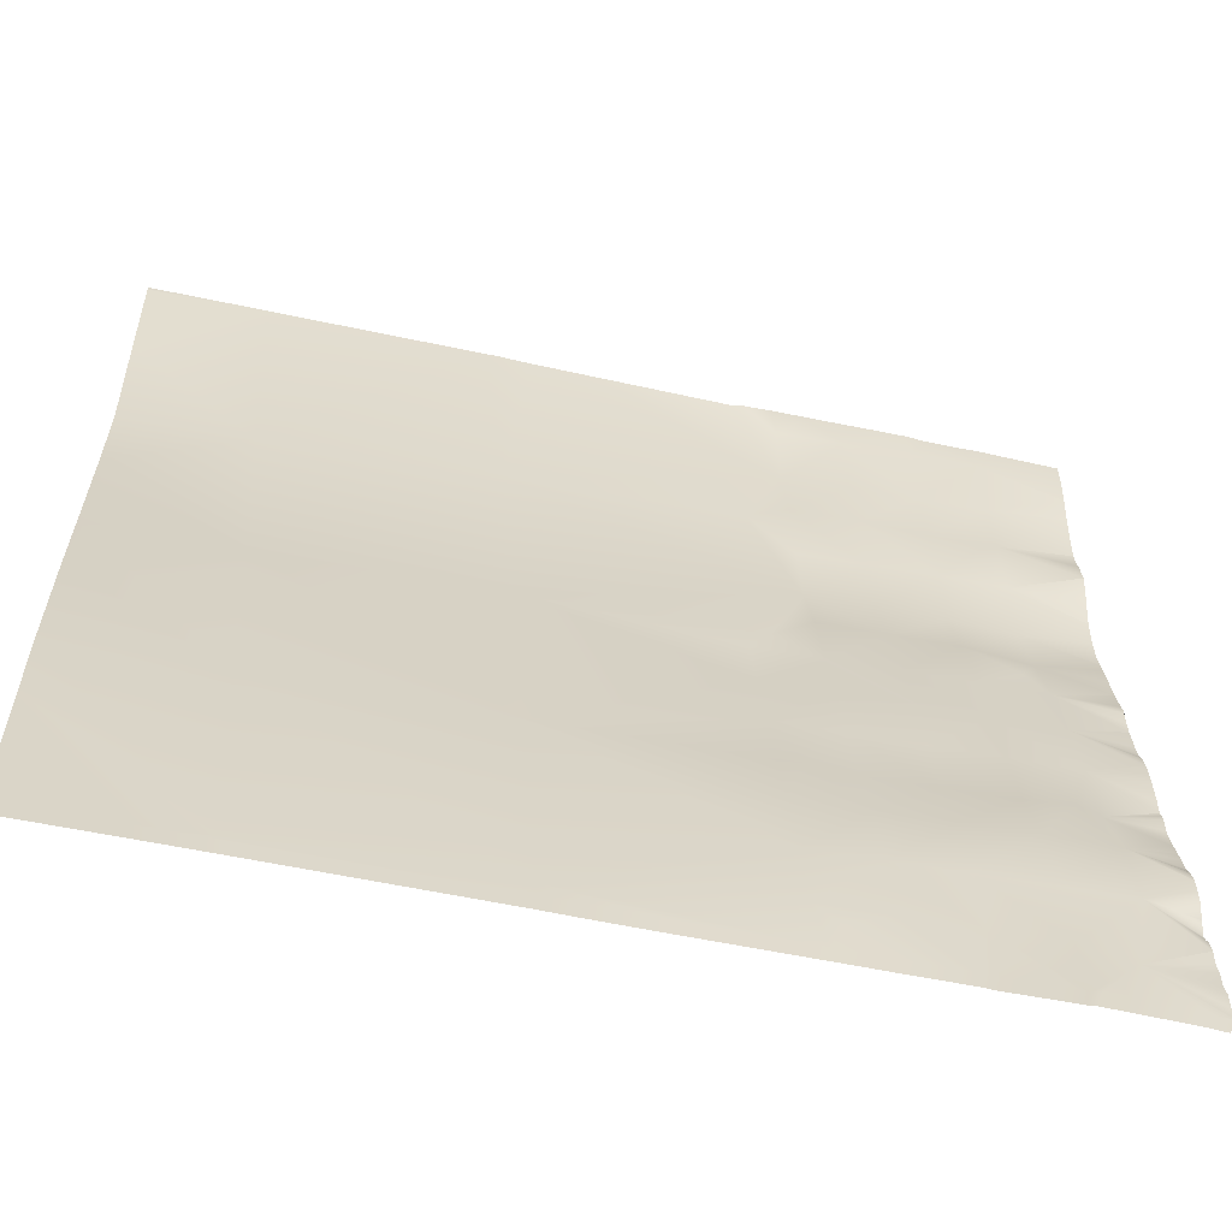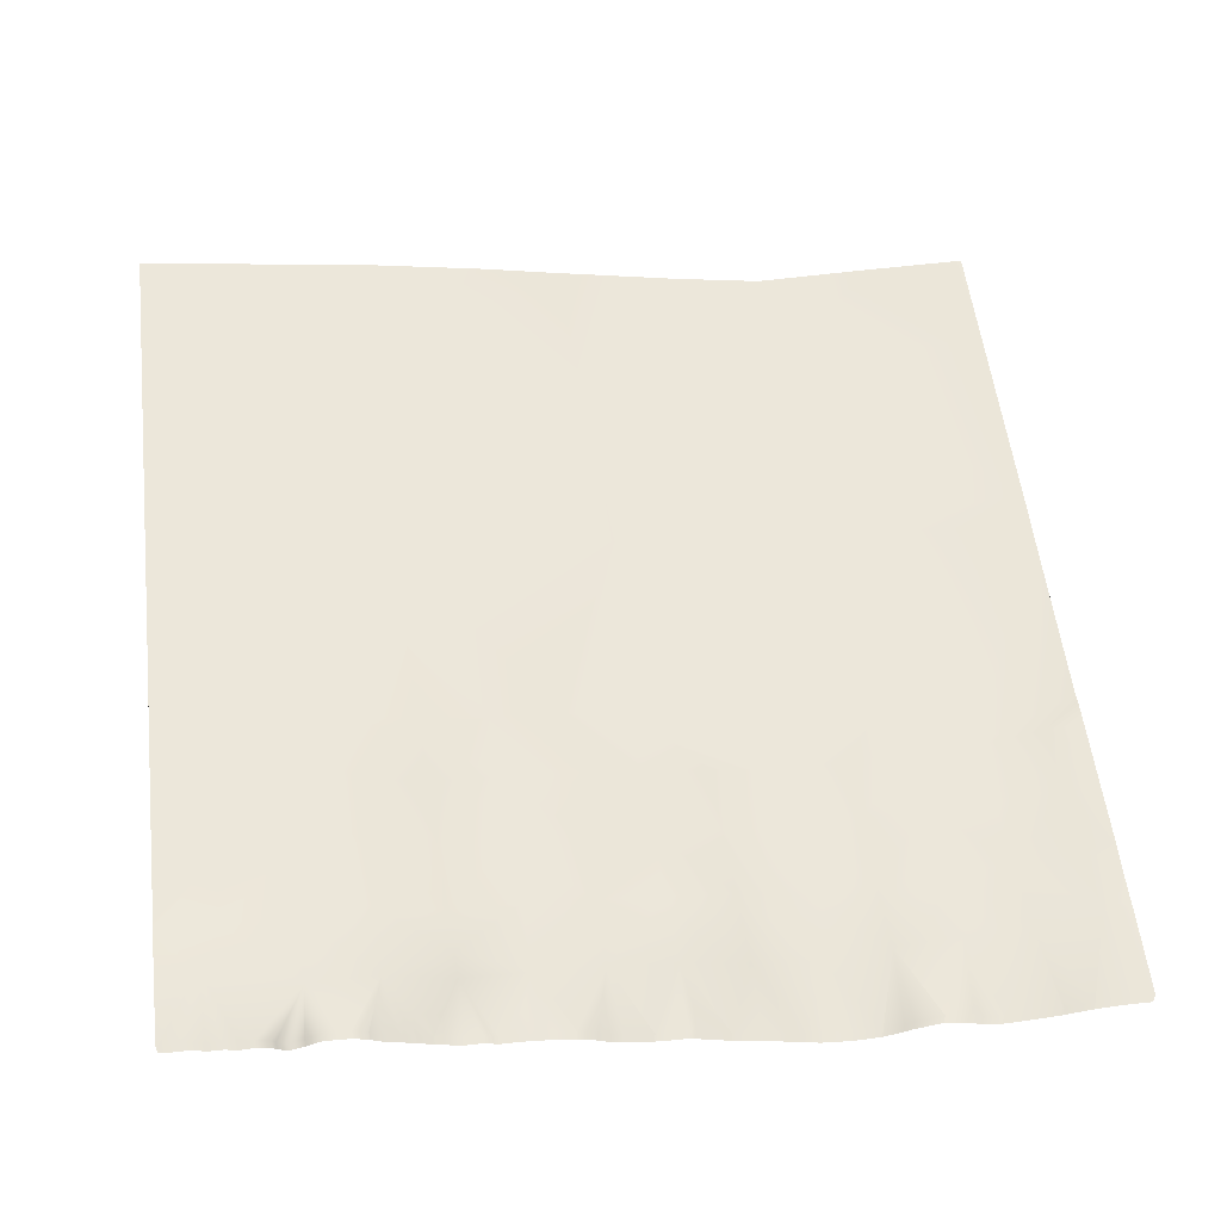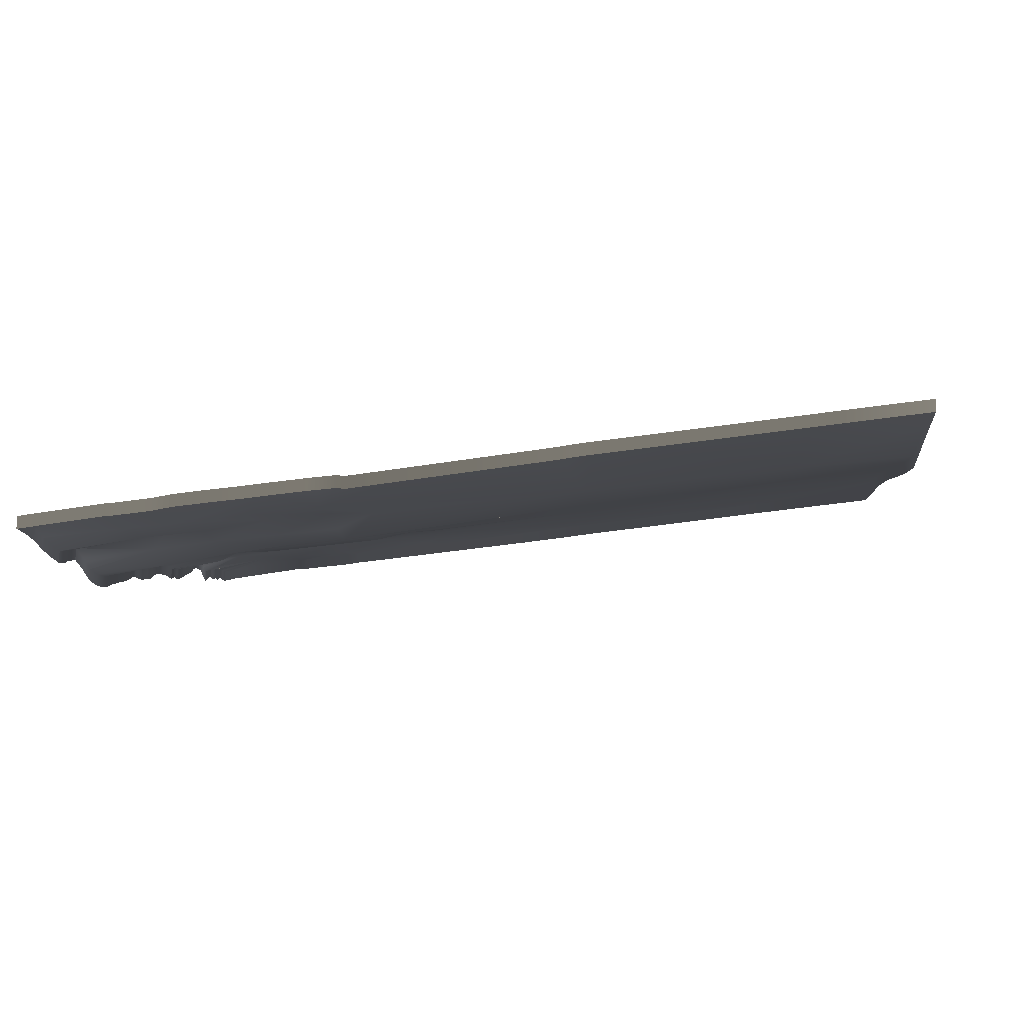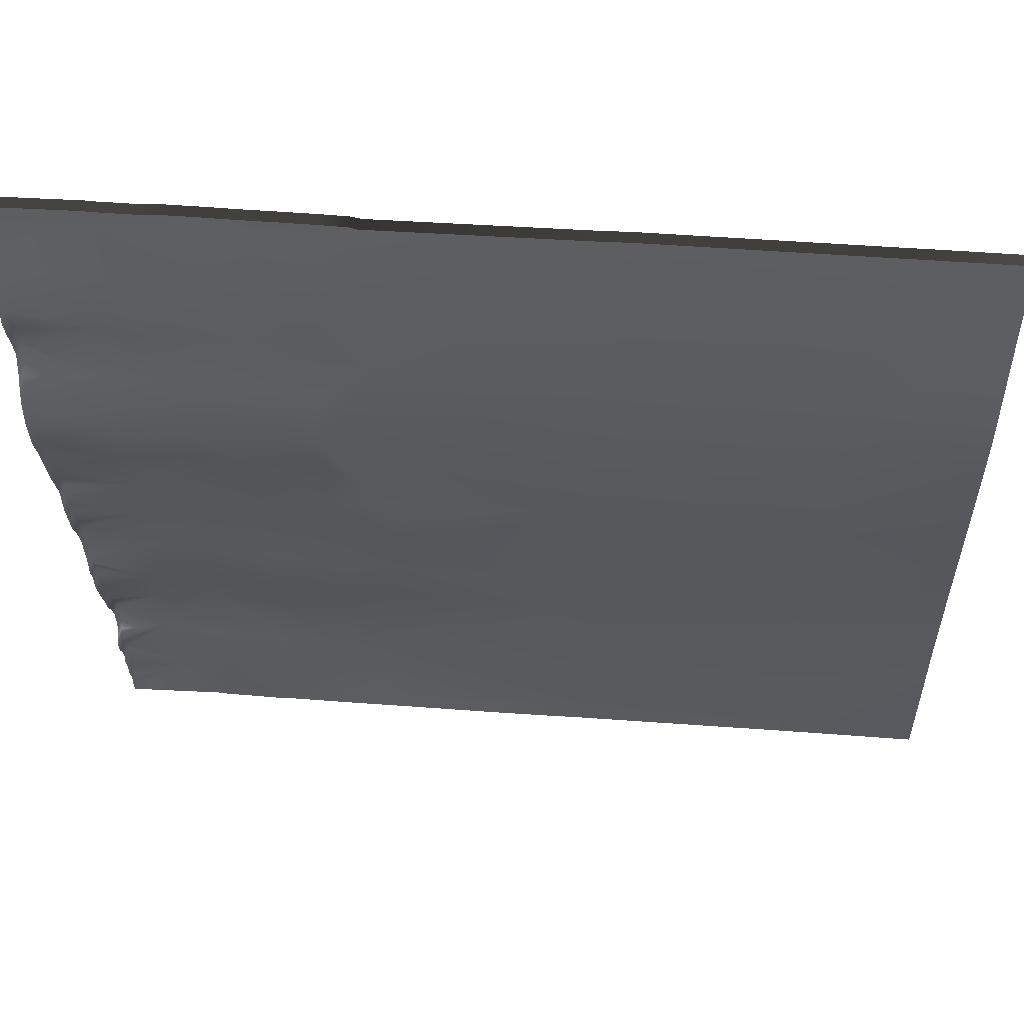
<metadata>
{"format":"obj","ext":"obj","renderer":"f3d","projection":"perspective","resolution":1024,"background":"white","views":[{"elev":-55.2,"azim":173.3,"up":"+Z"},{"elev":49.6,"azim":-96.9,"up":"+Y"},{"elev":-11.0,"azim":5.3,"up":"+Y"},{"elev":52.8,"azim":10.7,"up":"+Z"}]}
</metadata>
<code>
v 18.15 -0.04636 -12
v 18.29 -0.03472 -11.93
v 18.28 -0.02949 -12
v 19.27 0.07822 -12
v 19.29 0.07885 -11.98
v 19.29 0.08009 -12
v 16.08 -0.2731 -12
v 16 -0.2879 -12
v 16.29 -0.2393 -11.83
v 16 -0.2879 -12
v 16 -0.2879 -12
v 16.45 -0.223 -12
v 17.88 -0.07679 -12
v 16.84 -0.1864 -12
v 17.1 -0.1654 -11.77
v 17.08 -0.1614 -12
v 16.52 -0.2192 -12
v 16.8 -0.2162 -11.75
v 16.78 -0.1954 -12
v 17.16 -0.1536 -12
v 17.29 -0.1414 -11.88
v 17.34 -0.1333 -12
v 16 -0.7269 -9.439
v 16.31 -0.6339 -9.625
v 16 -0.7083 -9.5
v 16 -0.6019 -9.901
v 16 -0.6124 -9.875
v 16.29 -0.5511 -9.925
v 16 -0.65 -9.75
v 16 -0.678 -9.625
v 16 -0.7476 -9.125
v 16 -0.7269 -9.038
v 16.34 -0.6724 -9.026
v 16 -0.7128 -9
v 16 -0.7269 -9.439
v 16 -0.7422 -9.375
v 16.32 -0.6997 -9.326
v 16 -0.7537 -9.25
v 16 -0.7476 -9.125
v 16 -0.65 -9.75
v 16 -0.3124 -11.75
v 16 -0.3274 -11.69
v 16 -0.3697 -11.5
v 16.21 -0.2932 -11.42
v 16 -0.3519 -11.55
v 16 -0.3387 -11.56
v 16 -0.3242 -11.62
v 16 -0.3242 -11.62
v 16 -0.3119 -11.81
v 16 -0.4183 -11
v 16 -0.4367 -10.94
v 16.23 -0.319 -11.12
v 16 -0.4368 -10.94
v 16 -0.4557 -10.87
v 16.24 -0.4241 -10.82
v 16 -0.3506 -11.19
v 16 -0.3309 -11.25
v 16 -0.3271 -11.37
v 16 -0.3519 -11.44
v 16 -0.3266 -11.31
v 16 -0.3309 -11.25
v 16 -0.3527 -11.44
v 16 -0.4144 -11.01
v 16 -0.3977 -11.06
v 16 -0.3519 -11.19
v 16 -0.3825 -11.12
v 16 -0.4684 -10.81
v 16 -0.292 -11.94
v 16 -0.2906 -11.87
v 16 -0.2894 -11.99
v 16.48 -0.2229 -12
v 16.5 -0.2473 -11.74
v 16.81 -0.2267 -11.45
v 17.4 -0.1322 -11.78
v 17.38 -0.129 -12
v 19.34 -0.02115 -10.99
v 17.11 -0.1936 -11.47
v 20 0.1551 -12
v 19.58 0.1118 -12
v 20 0.09175 -11.47
v 20 0.07663 -11.34
v 16.51 -0.2582 -11.44
v 16.53 -0.2724 -11.14
v 16.83 -0.247 -11.15
v 16.35 -0.3763 -10.83
v 16.26 -0.452 -10.52
v 16.54 -0.3688 -10.84
v 16.84 -0.3382 -10.85
v 17.13 -0.2202 -11.17
v 16.86 -0.3796 -10.56
v 16.56 -0.4119 -10.54
v 17.41 -0.1587 -11.48
v 17.43 -0.1918 -11.19
v 18.34 -0.1477 -10.93
v 17.34 -0.262 -10.88
v 17.14 -0.3063 -10.87
v 17.16 -0.3458 -10.57
v 17.44 -0.2583 -10.89
v 17.46 -0.3085 -10.59
v 19.39 -0.1952 -9.989
v 20 0.04306 -11.02
v 20 -0.05399 -10.39
v 16 -0.4681 -10.75
v 16 -0.5117 -10.37
v 16 -0.4988 -10.44
v 16 -0.4944 -10.5
v 16 -0.4881 -10.56
v 16 -0.5294 -10.31
v 16.28 -0.4922 -10.22
v 16 -0.5117 -10.37
v 16 -0.5702 -10.19
v 16 -0.5808 -10.12
v 16 -0.5394 -10.29
v 16 -0.5577 -10.25
v 16 -0.4868 -10.62
v 16 -0.4872 -10.69
v 16 -0.4769 -10.72
v 16 -0.4872 -10.69
v 16.58 -0.4569 -10.24
v 16.88 -0.4136 -10.26
v 16 -0.5933 -10.06
v 17.17 -0.3845 -10.27
v 17.19 -0.4492 -9.972
v 17.47 -0.3531 -10.29
v 16.89 -0.4818 -9.957
v 16.59 -0.512 -9.941
v 16 -0.5968 -10
v 16 -0.5971 -9.937
v 16.29 -0.5511 -9.925
v 16 -0.5933 -10.06
v 16.4 -0.5325 -9.831
v 16.61 -0.5618 -9.641
v 16.62 -0.6464 -9.342
v 16.4 -0.5325 -9.831
v 16.61 -0.5618 -9.641
v 16 -0.6019 -9.901
v 16.91 -0.5285 -9.657
v 16.91 -0.5285 -9.657
v 17.4 -0.4245 -9.884
v 17.21 -0.4933 -9.673
v 17.49 -0.4139 -9.988
v 17.22 -0.5751 -9.374
v 16.92 -0.6035 -9.358
v 16.64 -0.6338 -9.043
v 16.94 -0.6063 -9.059
v 17.22 -0.5751 -9.374
v 17.24 -0.5772 -9.075
v 17.45 -0.5363 -8.886
v 16.95 -0.588 -8.759
v 16.45 -0.6282 -8.833
v 18.39 -0.3112 -9.936
v 16 -0.6876 -8.875
v 18.45 -0.4371 -8.939
v 20 -0.1207 -10.02
v 20 -0.2209 -9.44
v 19.44 -0.3382 -8.992
v 17.25 -0.5592 -8.775
v 16 -0.7269 -8.721
v 16 -0.7447 -8.625
v 16.35 -0.6695 -8.727
v 16 -0.6876 -8.875
v 16 -0.7141 -8.75
v 16 -0.7447 -8.625
v 16.37 -0.6792 -8.428
v 16 -0.7257 -8.375
v 16 -0.7062 -8.25
v 16 -0.7375 -8.5
v 16 -0.7269 -8.383
v 16 -0.7062 -8.25
v 16 -0.696 -8.125
v 16.39 -0.6474 -8.129
v 16.65 -0.6397 -8.743
v 16.39 -0.6473 -8
v 16 -0.697 -8
v 16 -0.6971 -8
v 16 -0.6971 -8
v 16.44 -0.6447 -8
v 16.67 -0.649 -8.444
v 16.97 -0.6195 -8.46
v 16.98 -0.5846 -8.161
v 16.69 -0.6155 -8.145
v 16.69 -0.6115 -8
v 16.6 -0.6276 -8
v 16.99 -0.582 -8
v 16.84 -0.5962 -8
v 17.13 -0.568 -8
v 17.28 -0.5529 -8.177
v 17.27 -0.5974 -8.476
v 18.45 -0.4371 -8.939
v 19.49 -0.313 -8
v 19.44 -0.3382 -8.992
v 18.55 -0.4142 -8
v 17.45 -0.5363 -8.886
v 20 -0.283 -9.021
v 20 -0.2667 -8.49
v 18.49 -0.4197 -8
v 17.46 -0.5458 -8
v 17.42 -0.5412 -8
v 17.29 -0.5512 -8
v 18.36 -0.4382 -8
v 20 -0.2575 -8.024
v 19.61 -0.3004 -8
v 20 -0.2575 -8.021
v 20 -0.259 -8
v 20 -0.283 -9.021
v 18.15 -0.1037 -12
v 18.28 -0.08678 -12
v 19.27 0.02093 -12
v 19.29 0.02279 -12
v 16 -0.3452 -12
v 16 -0.3452 -12
v 16 -0.3452 -12
v 16.08 -0.3304 -12
v 16.45 -0.2803 -12
v 17.88 -0.1341 -12
v 16.84 -0.2437 -12
v 17.08 -0.2187 -12
v 16.52 -0.2765 -12
v 16.78 -0.2527 -12
v 17.16 -0.2108 -12
v 17.34 -0.1906 -12
v 16 -0.7841 -9.439
v 16 -0.7656 -9.5
v 16 -0.6697 -9.875
v 16 -0.6592 -9.901
v 16 -0.7073 -9.75
v 16 -0.7353 -9.625
v 16 -0.7842 -9.038
v 16 -0.8049 -9.125
v 16 -0.7701 -9
v 16 -0.7995 -9.375
v 16 -0.7842 -9.439
v 16 -0.811 -9.25
v 16 -0.8049 -9.125
v 16 -0.7073 -9.75
v 16 -0.3847 -11.69
v 16 -0.3697 -11.75
v 16 -0.427 -11.5
v 16 -0.4092 -11.55
v 16 -0.396 -11.56
v 16 -0.3815 -11.62
v 16 -0.3815 -11.62
v 16 -0.3692 -11.81
v 16 -0.494 -10.94
v 16 -0.4756 -11
v 16 -0.513 -10.87
v 16 -0.494 -10.94
v 16 -0.4079 -11.19
v 16 -0.3882 -11.25
v 16 -0.3844 -11.37
v 16 -0.4092 -11.44
v 16 -0.3839 -11.31
v 16 -0.3882 -11.25
v 16 -0.41 -11.44
v 16 -0.4716 -11.01
v 16 -0.455 -11.06
v 16 -0.4092 -11.19
v 16 -0.4398 -11.12
v 16 -0.5257 -10.81
v 16 -0.3479 -11.87
v 16 -0.3493 -11.94
v 16 -0.3467 -11.99
v 16.48 -0.2802 -12
v 17.38 -0.1863 -12
v 19.58 0.05448 -12
v 20 0.09777 -12
v 20 0.03445 -11.47
v 20 0.01934 -11.34
v 20 -0.01423 -11.02
v 20 -0.1113 -10.39
v 16 -0.5254 -10.75
v 16 -0.5689 -10.37
v 16 -0.5561 -10.44
v 16 -0.5517 -10.5
v 16 -0.5454 -10.56
v 16 -0.5867 -10.31
v 16 -0.569 -10.37
v 16 -0.6381 -10.12
v 16 -0.6275 -10.19
v 16 -0.5967 -10.29
v 16 -0.615 -10.25
v 16 -0.5441 -10.62
v 16 -0.5445 -10.69
v 16 -0.5342 -10.72
v 16 -0.5445 -10.69
v 16 -0.6506 -10.06
v 16 -0.6544 -9.937
v 16 -0.6541 -10
v 16 -0.6506 -10.06
v 16 -0.6592 -9.901
v 16 -0.7449 -8.875
v 20 -0.1779 -10.02
v 20 -0.2782 -9.44
v 16 -0.802 -8.625
v 16 -0.7842 -8.721
v 16 -0.7714 -8.75
v 16 -0.7449 -8.875
v 16 -0.802 -8.625
v 16 -0.7635 -8.25
v 16 -0.783 -8.375
v 16 -0.7842 -8.383
v 16 -0.7948 -8.5
v 16 -0.7533 -8.125
v 16 -0.7635 -8.25
v 16.39 -0.7046 -8
v 16 -0.7543 -8
v 16 -0.7544 -8
v 16 -0.7544 -8
v 16.44 -0.702 -8
v 16.69 -0.6688 -8
v 16.6 -0.6849 -8
v 16.99 -0.6392 -8
v 16.84 -0.6535 -8
v 17.13 -0.6253 -8
v 19.49 -0.3703 -8
v 18.55 -0.4715 -8
v 20 -0.3403 -9.021
v 20 -0.324 -8.49
v 18.49 -0.477 -8
v 17.46 -0.6031 -8
v 17.42 -0.5985 -8
v 17.29 -0.6085 -8
v 18.36 -0.4955 -8
v 20 -0.3148 -8.024
v 20 -0.3148 -8.021
v 19.61 -0.3577 -8
v 20 -0.3163 -8
v 20 -0.3403 -9.021
f 1 2 3
f 4 5 6
f 7 8 9
f 7 10 8
f 10 7 11
f 7 9 12
f 13 2 1
f 14 15 16
f 17 18 19
f 20 21 22
f 23 24 25
f 26 27 28
f 27 29 28
f 25 24 30
f 31 32 33
f 32 34 33
f 35 36 37
f 36 38 37
f 38 39 37
f 40 30 24
f 41 42 9
f 43 44 45
f 46 44 47
f 45 44 46
f 42 48 9
f 41 9 49
f 50 51 52
f 53 54 55
f 56 52 57
f 58 44 59
f 58 60 44
f 60 61 44
f 59 44 62
f 63 52 64
f 65 52 56
f 66 52 65
f 66 64 52
f 50 52 63
f 54 67 55
f 62 44 43
f 68 69 9
f 8 70 9
f 16 21 20
f 16 15 21
f 71 18 17
f 71 72 18
f 68 9 70
f 9 47 44
f 9 48 47
f 18 72 73
f 71 9 72
f 71 12 9
f 22 74 75
f 22 21 74
f 14 18 15
f 14 19 18
f 2 75 74
f 2 13 75
f 76 5 2
f 74 21 15
f 15 18 77
f 3 5 4
f 3 2 5
f 9 44 72
f 78 79 80
f 80 5 81
f 80 79 5
f 6 5 79
f 61 52 44
f 61 57 52
f 44 52 82
f 73 82 83
f 72 82 73
f 73 83 84
f 83 82 52
f 82 72 44
f 83 52 85
f 85 55 86
f 52 55 85
f 84 87 88
f 85 87 83
f 84 88 89
f 88 87 90
f 87 84 83
f 87 85 91
f 77 73 84
f 51 55 52
f 51 53 55
f 89 77 84
f 77 89 92
f 92 74 77
f 2 74 92
f 92 93 94
f 93 92 89
f 18 73 77
f 93 89 95
f 95 96 97
f 96 95 89
f 95 98 93
f 98 95 99
f 76 94 100
f 2 92 94
f 2 94 76
f 101 76 102
f 93 98 94
f 94 98 99
f 101 5 76
f 101 81 5
f 96 89 88
f 15 77 74
f 96 88 97
f 49 9 69
f 103 55 67
f 104 86 105
f 106 86 107
f 108 109 110
f 106 105 86
f 111 112 109
f 113 109 108
f 114 109 113
f 111 109 114
f 107 86 115
f 116 55 117
f 55 118 86
f 55 116 118
f 91 85 86
f 91 86 119
f 117 55 103
f 110 86 104
f 110 109 86
f 119 86 109
f 91 119 90
f 90 119 120
f 121 109 112
f 97 120 122
f 120 97 90
f 123 124 122
f 119 125 120
f 90 87 91
f 109 126 119
f 90 97 88
f 115 86 118
f 120 123 122
f 127 128 129
f 130 109 121
f 130 129 109
f 126 109 129
f 126 129 131
f 127 129 130
f 40 28 29
f 40 24 28
f 23 37 24
f 23 35 37
f 24 37 132
f 37 33 133
f 24 132 134
f 131 135 126
f 37 133 132
f 28 24 134
f 39 33 37
f 39 31 33
f 125 126 135
f 136 129 128
f 133 137 132
f 125 138 123
f 139 123 140
f 139 141 123
f 139 140 142
f 140 123 138
f 125 119 126
f 140 138 142
f 143 133 144
f 133 143 137
f 143 144 145
f 144 133 33
f 146 145 147
f 145 146 143
f 148 146 147
f 145 144 149
f 137 143 146
f 144 33 150
f 139 142 151
f 135 138 125
f 123 120 125
f 152 33 34
f 97 122 99
f 124 99 122
f 94 99 124
f 151 124 141
f 151 94 124
f 142 153 151
f 151 141 139
f 94 151 100
f 141 124 123
f 154 100 155
f 154 76 100
f 154 102 76
f 151 156 100
f 95 97 99
f 157 147 145
f 158 159 160
f 161 162 160
f 33 161 160
f 33 152 161
f 158 160 162
f 160 163 164
f 160 159 163
f 165 166 164
f 167 168 164
f 167 164 163
f 165 164 168
f 169 170 171
f 172 160 164
f 166 171 164
f 166 169 171
f 173 171 174
f 175 171 170
f 175 174 171
f 175 176 174
f 177 171 173
f 178 164 171
f 178 172 164
f 144 150 172
f 149 178 179
f 178 149 172
f 149 179 157
f 179 178 180
f 172 149 144
f 171 181 178
f 182 181 183
f 171 183 181
f 171 177 183
f 184 180 185
f 182 180 181
f 182 185 180
f 180 186 187
f 180 184 186
f 178 181 180
f 188 179 180
f 150 160 172
f 189 148 188
f 157 148 147
f 190 191 192
f 153 142 193
f 156 151 153
f 194 191 195
f 192 189 196
f 192 191 189
f 188 157 179
f 148 157 188
f 197 187 198
f 197 188 187
f 187 188 180
f 199 198 187
f 197 200 188
f 200 189 188
f 200 196 189
f 199 187 186
f 149 157 145
f 150 33 160
f 190 195 191
f 190 201 195
f 201 202 203
f 201 190 202
f 203 202 204
f 155 156 205
f 155 100 156
f 1 3 206
f 207 206 3
f 4 6 208
f 209 208 6
f 8 10 210
f 211 210 10
f 11 7 212
f 213 212 7
f 10 11 211
f 212 211 11
f 7 12 213
f 214 213 12
f 13 1 215
f 206 215 1
f 14 16 216
f 217 216 16
f 17 19 218
f 219 218 19
f 20 22 220
f 221 220 22
f 23 25 222
f 223 222 25
f 27 26 224
f 225 224 26
f 29 27 226
f 224 226 27
f 25 30 223
f 227 223 30
f 32 31 228
f 229 228 31
f 34 32 230
f 228 230 32
f 36 35 231
f 232 231 35
f 38 36 233
f 231 233 36
f 39 38 234
f 233 234 38
f 30 40 227
f 235 227 40
f 42 41 236
f 237 236 41
f 43 45 238
f 239 238 45
f 46 47 240
f 241 240 47
f 45 46 239
f 240 239 46
f 48 42 242
f 236 242 42
f 41 49 237
f 243 237 49
f 51 50 244
f 245 244 50
f 54 53 246
f 247 246 53
f 56 57 248
f 249 248 57
f 58 59 250
f 251 250 59
f 60 58 252
f 250 252 58
f 61 60 253
f 252 253 60
f 59 62 251
f 254 251 62
f 63 64 255
f 256 255 64
f 65 56 257
f 248 257 56
f 66 65 258
f 257 258 65
f 64 66 256
f 258 256 66
f 50 63 245
f 255 245 63
f 67 54 259
f 246 259 54
f 62 43 254
f 238 254 43
f 69 68 260
f 261 260 68
f 70 8 262
f 210 262 8
f 16 20 217
f 220 217 20
f 71 17 263
f 218 263 17
f 68 70 261
f 262 261 70
f 47 48 241
f 242 241 48
f 12 71 214
f 263 214 71
f 22 75 221
f 264 221 75
f 19 14 219
f 216 219 14
f 75 13 264
f 215 264 13
f 3 4 207
f 208 207 4
f 79 78 265
f 266 265 78
f 78 80 266
f 267 266 80
f 80 81 267
f 268 267 81
f 6 79 209
f 265 209 79
f 57 61 249
f 253 249 61
f 53 51 247
f 244 247 51
f 101 102 269
f 270 269 102
f 81 101 268
f 269 268 101
f 49 69 243
f 260 243 69
f 103 67 271
f 259 271 67
f 104 105 272
f 273 272 105
f 106 107 274
f 275 274 107
f 108 110 276
f 277 276 110
f 105 106 273
f 274 273 106
f 112 111 278
f 279 278 111
f 113 108 280
f 276 280 108
f 114 113 281
f 280 281 113
f 111 114 279
f 281 279 114
f 107 115 275
f 282 275 115
f 116 117 283
f 284 283 117
f 118 116 285
f 283 285 116
f 117 103 284
f 271 284 103
f 110 104 277
f 272 277 104
f 121 112 286
f 278 286 112
f 115 118 282
f 285 282 118
f 128 127 287
f 288 287 127
f 130 121 289
f 286 289 121
f 127 130 288
f 289 288 130
f 40 29 235
f 226 235 29
f 35 23 232
f 222 232 23
f 31 39 229
f 234 229 39
f 136 128 290
f 287 290 128
f 152 34 291
f 230 291 34
f 154 155 292
f 293 292 155
f 102 154 270
f 292 270 154
f 159 158 294
f 295 294 158
f 162 161 296
f 297 296 161
f 161 152 297
f 291 297 152
f 158 162 295
f 296 295 162
f 163 159 298
f 294 298 159
f 166 165 299
f 300 299 165
f 168 167 301
f 302 301 167
f 167 163 302
f 298 302 163
f 165 168 300
f 301 300 168
f 170 169 303
f 304 303 169
f 169 166 304
f 299 304 166
f 173 174 305
f 306 305 174
f 175 170 307
f 303 307 170
f 174 176 306
f 308 306 176
f 176 175 308
f 307 308 175
f 177 173 309
f 305 309 173
f 182 183 310
f 311 310 183
f 183 177 311
f 309 311 177
f 184 185 312
f 313 312 185
f 185 182 313
f 310 313 182
f 186 184 314
f 312 314 184
f 190 192 315
f 316 315 192
f 194 195 317
f 318 317 195
f 192 196 316
f 319 316 196
f 197 198 320
f 321 320 198
f 198 199 321
f 322 321 199
f 200 197 323
f 320 323 197
f 196 200 319
f 323 319 200
f 199 186 322
f 314 322 186
f 195 201 318
f 324 318 201
f 201 203 324
f 325 324 203
f 202 190 326
f 315 326 190
f 204 202 327
f 326 327 202
f 203 204 325
f 327 325 204
f 155 205 293
f 328 293 205

</code>
